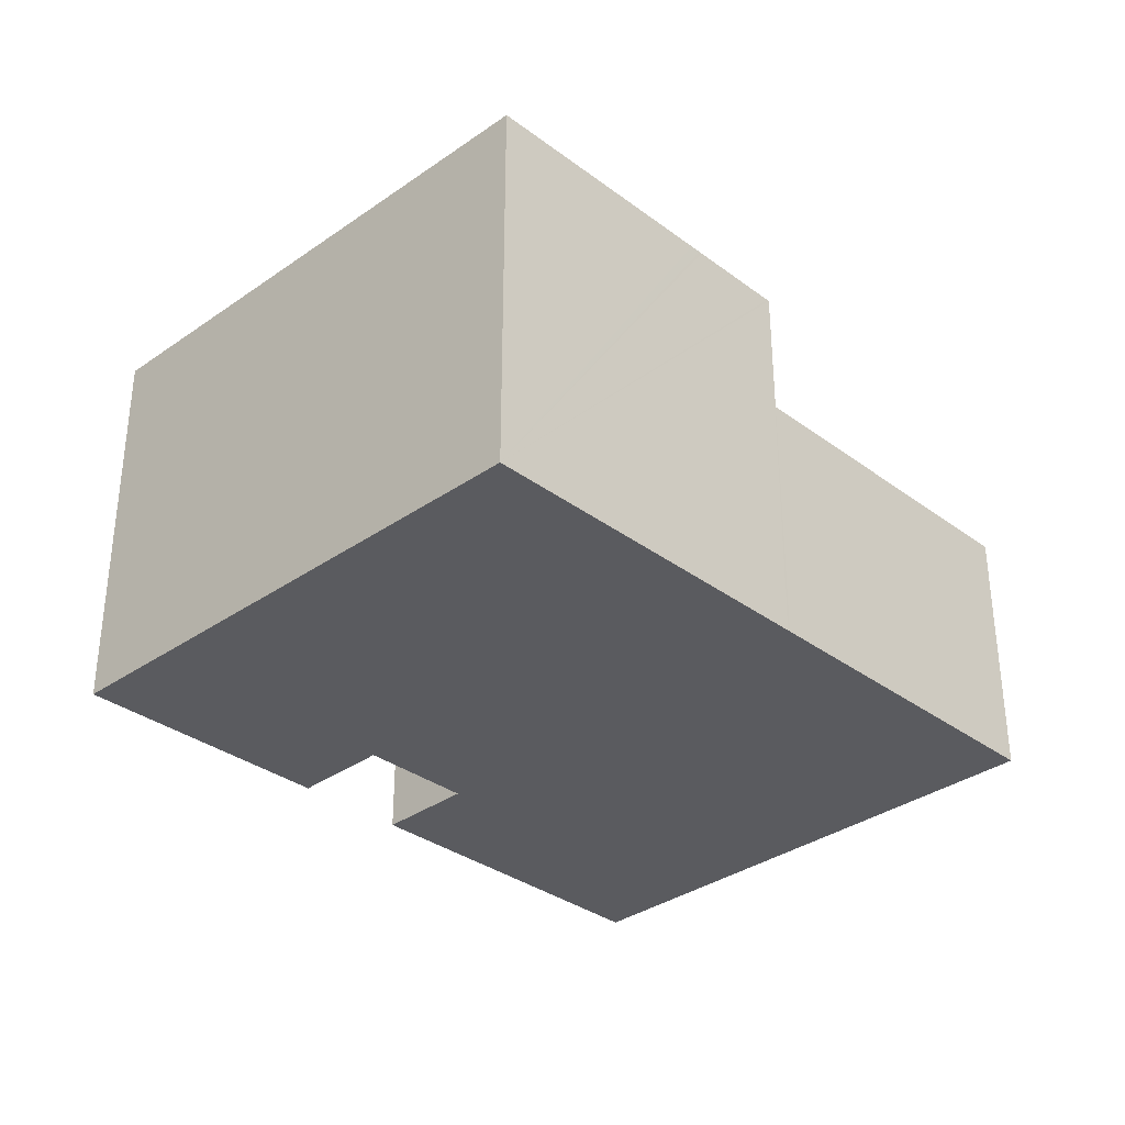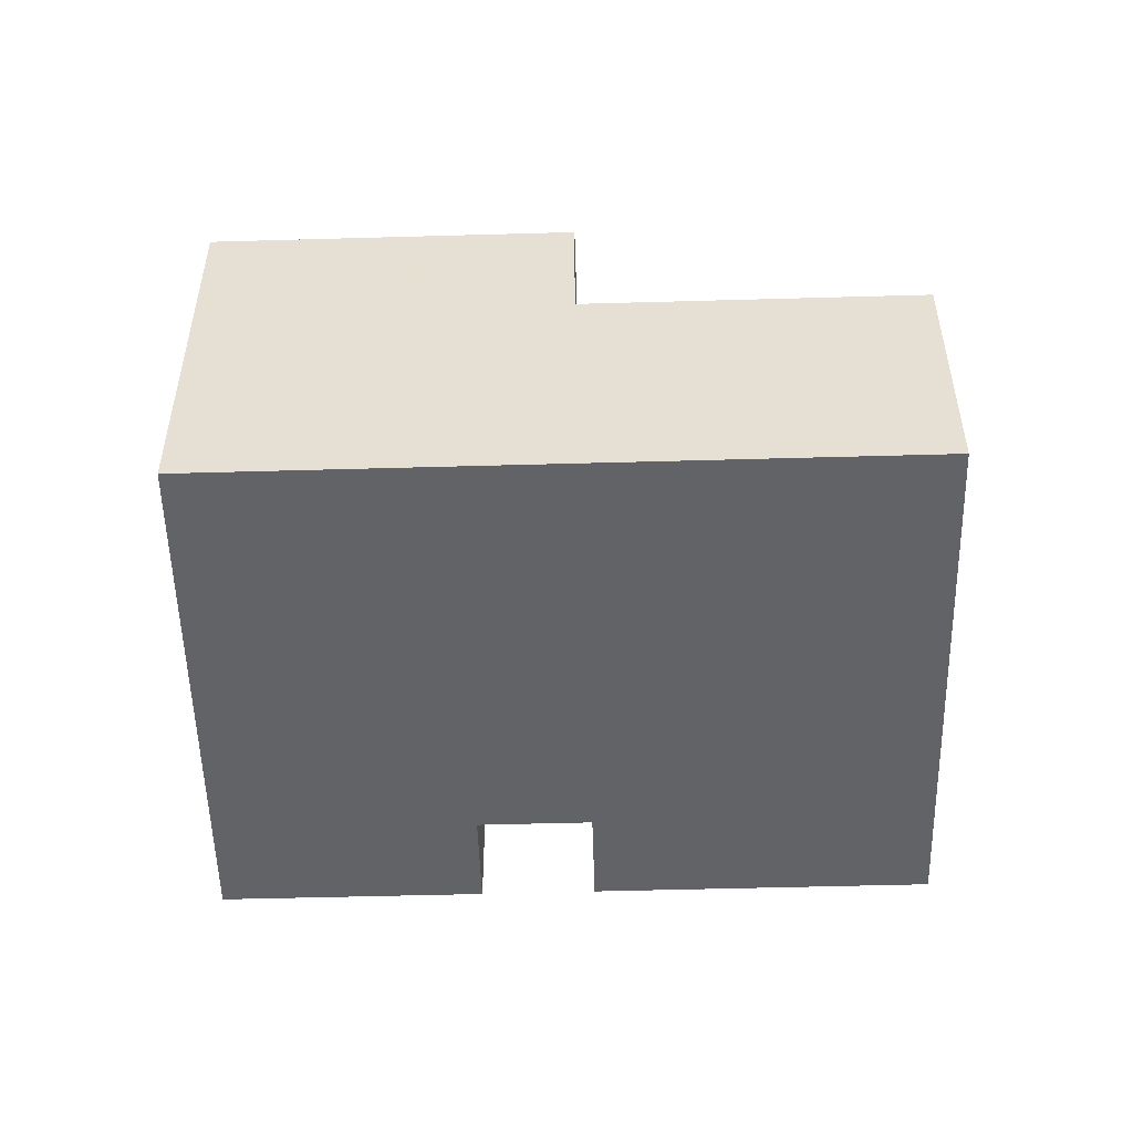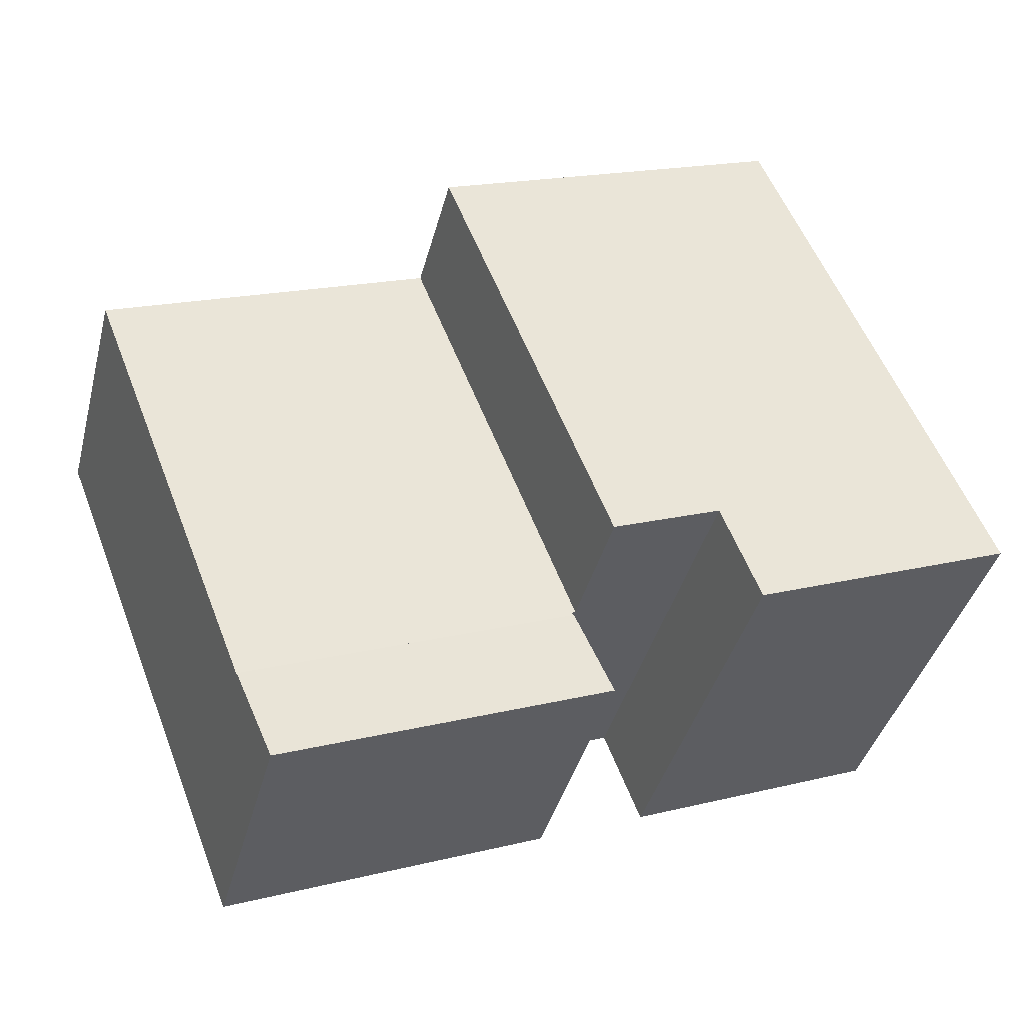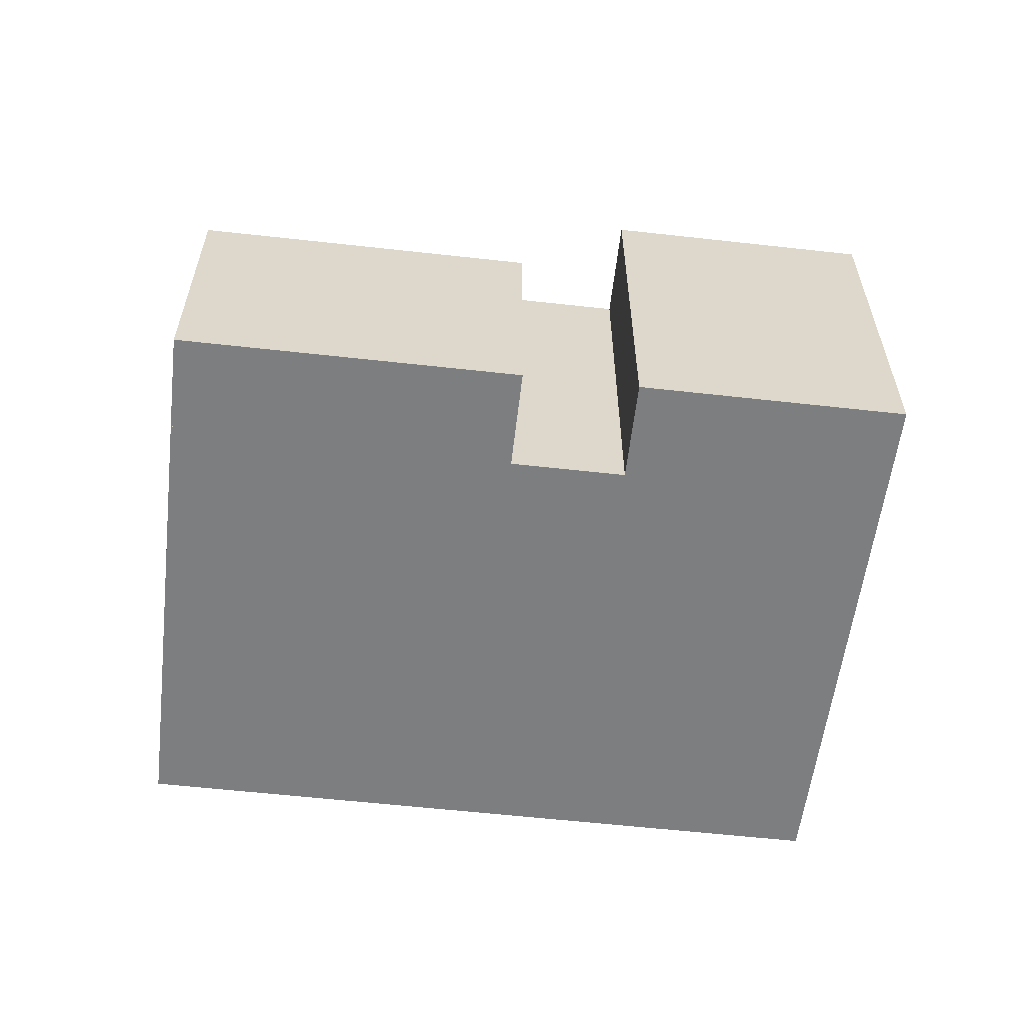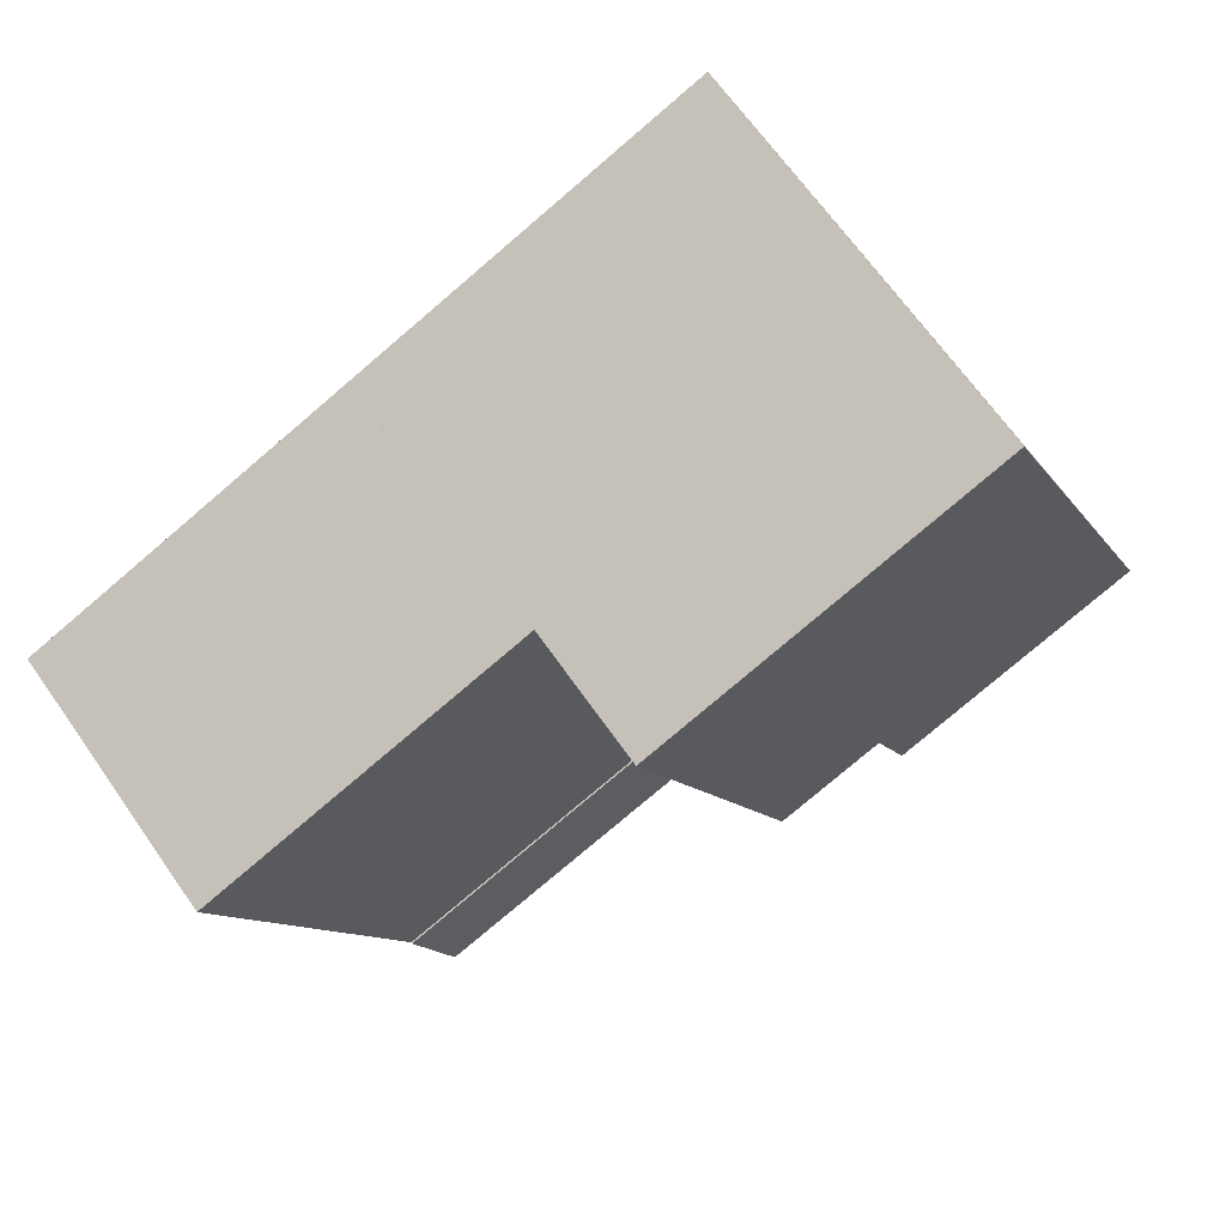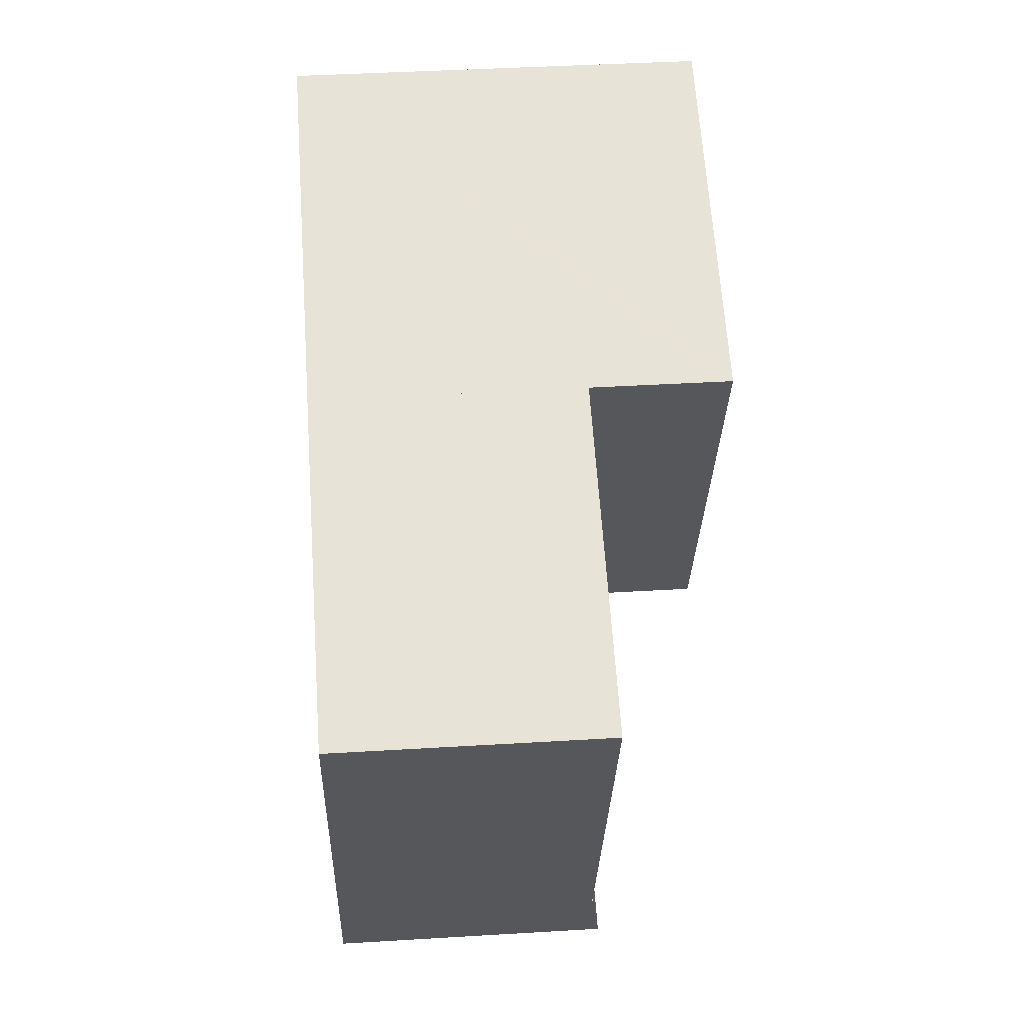
<metadata>
{"format":"obj","ext":"obj","renderer":"f3d","projection":"perspective","resolution":1024,"background":"white","views":[{"elev":-33.5,"azim":-23.9,"up":"+Y"},{"elev":-50.9,"azim":23.3,"up":"+Y"},{"elev":-39.7,"azim":165.7,"up":"+Z"},{"elev":-59.3,"azim":-165.0,"up":"+Y"},{"elev":67.4,"azim":144.9,"up":"+Z"},{"elev":41.3,"azim":85.8,"up":"+Z"}]}
</metadata>
<code>
v  0 10.07 6.169e-16
v  6.411 10.07 -2.533
v  6.397 10.07 -2.528
v  6.699 10.07 -1.804
v  0.955 10.07 2.292
v  7.324 10.07 -0.22
v  7.361 10.07 -0.126
v  5.419 10.07 13.01
v  11.82 10.07 10.48
v  13.11 10.07 9.97
v  14.26 10.07 9.519
v  14.19 10.07 9.545
v  11.74 10.07 10.51
v  11.47 10.07 10.62
v  5.653 10.07 12.91
v  9.049 10.07 -0.792
v  10.04 10.07 -1.183
v  7.393 10.07 -0.139
v  5.419 -7.963e-16 13.01
v  5.653 -7.907e-16 12.91
v  11.47 -6.502e-16 10.62
v  14.19 -5.845e-16 9.545
v  14.26 -5.829e-16 9.519
v  11.74 -6.436e-16 10.51
v  11.82 -6.417e-16 10.48
v  13.11 -6.105e-16 9.97
v  10.04 7.244e-17 -1.183
v  7.361 7.715e-18 -0.126
v  6.699 1.105e-16 -1.804
v  6.411 1.551e-16 -2.533
v  7.324 1.347e-17 -0.22
v  9.049 4.85e-17 -0.792
v  7.393 8.511e-18 -0.139
v  6.397 1.548e-16 -2.528
v  0 0 0
v  0.955 -1.403e-16 2.292
v  10.09 6.677 -1.311
v  17.36 6.94 -6.842
v  9.18 6.94 -3.618
v  18.26 6.677 -4.536
v  10.09 8.028e-17 -1.311
v  18.26 2.777e-16 -4.536
v  17.36 4.19e-16 -6.842
v  9.18 2.215e-16 -3.618
v  14.26 6.637 9.519
v  10.13 6.637 -1.218
v  10.04 6.637 -1.183
v  18.26 6.637 -4.536
v  14.49 6.637 9.427
v  22.07 6.637 6.436
v  22.51 6.637 6.263
v  10.09 6.637 -1.311
v  22.51 -3.835e-16 6.263
v  14.49 -5.772e-16 9.427
v  22.07 -3.941e-16 6.436
v  10.13 7.458e-17 -1.218
g defaultobject
f 1 2 3
f 2 1 4
f 4 1 5
f 4 5 6
f 6 5 7
f 7 5 8
f 7 8 9
f 7 9 10
f 7 10 11
f 11 10 12
f 9 8 13
f 13 8 14
f 14 8 15
f 16 11 17
f 11 16 18
f 11 18 7
f 19 15 8
f 15 19 14
f 14 19 13
f 13 19 9
f 9 19 10
f 10 19 12
f 12 19 11
f 11 19 20
f 11 20 21
f 11 21 22
f 11 22 23
f 22 21 24
f 22 24 25
f 22 25 26
f 23 17 11
f 17 23 27
f 28 6 7
f 6 28 4
f 4 28 2
f 2 28 29
f 2 29 30
f 29 28 31
f 27 16 17
f 16 27 18
f 18 27 7
f 7 27 32
f 7 32 28
f 28 32 33
f 30 3 2
f 3 30 34
f 34 1 3
f 1 34 35
f 35 5 1
f 5 35 8
f 8 35 19
f 19 35 36
f 34 36 35
f 36 34 30
f 36 30 29
f 36 29 31
f 36 31 19
f 19 31 28
f 19 28 33
f 19 33 32
f 19 32 27
f 19 27 25
f 25 27 26
f 26 27 23
f 19 25 20
f 20 25 21
f 21 25 24
f 26 23 22
f 37 38 39
f 38 37 40
f 41 40 37
f 40 41 42
f 40 43 38
f 43 40 42
f 43 39 38
f 39 43 44
f 44 37 39
f 37 44 41
f 44 42 41
f 42 44 43
f 45 46 47
f 46 45 48
f 48 45 49
f 48 49 50
f 48 50 51
f 48 52 46
f 23 49 45
f 49 23 50
f 50 23 51
f 51 23 53
f 53 23 54
f 53 54 55
f 53 48 51
f 48 53 42
f 42 52 48
f 52 42 41
f 56 47 46
f 47 56 27
f 41 46 52
f 46 41 56
f 27 45 47
f 45 27 23
f 55 42 53
f 42 55 54
f 42 54 23
f 42 23 56
f 56 23 27
f 41 42 56

</code>
